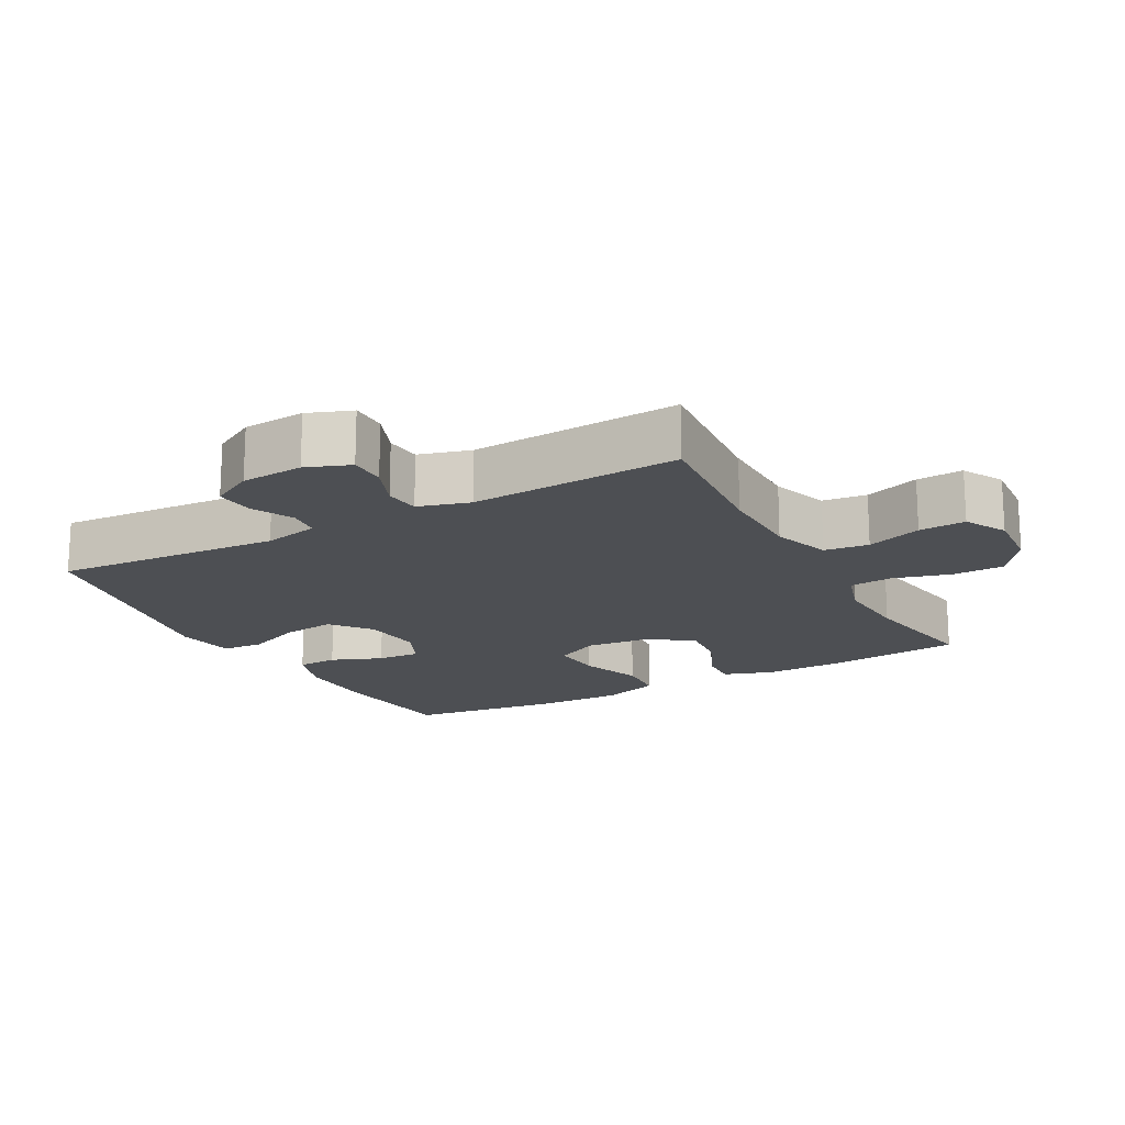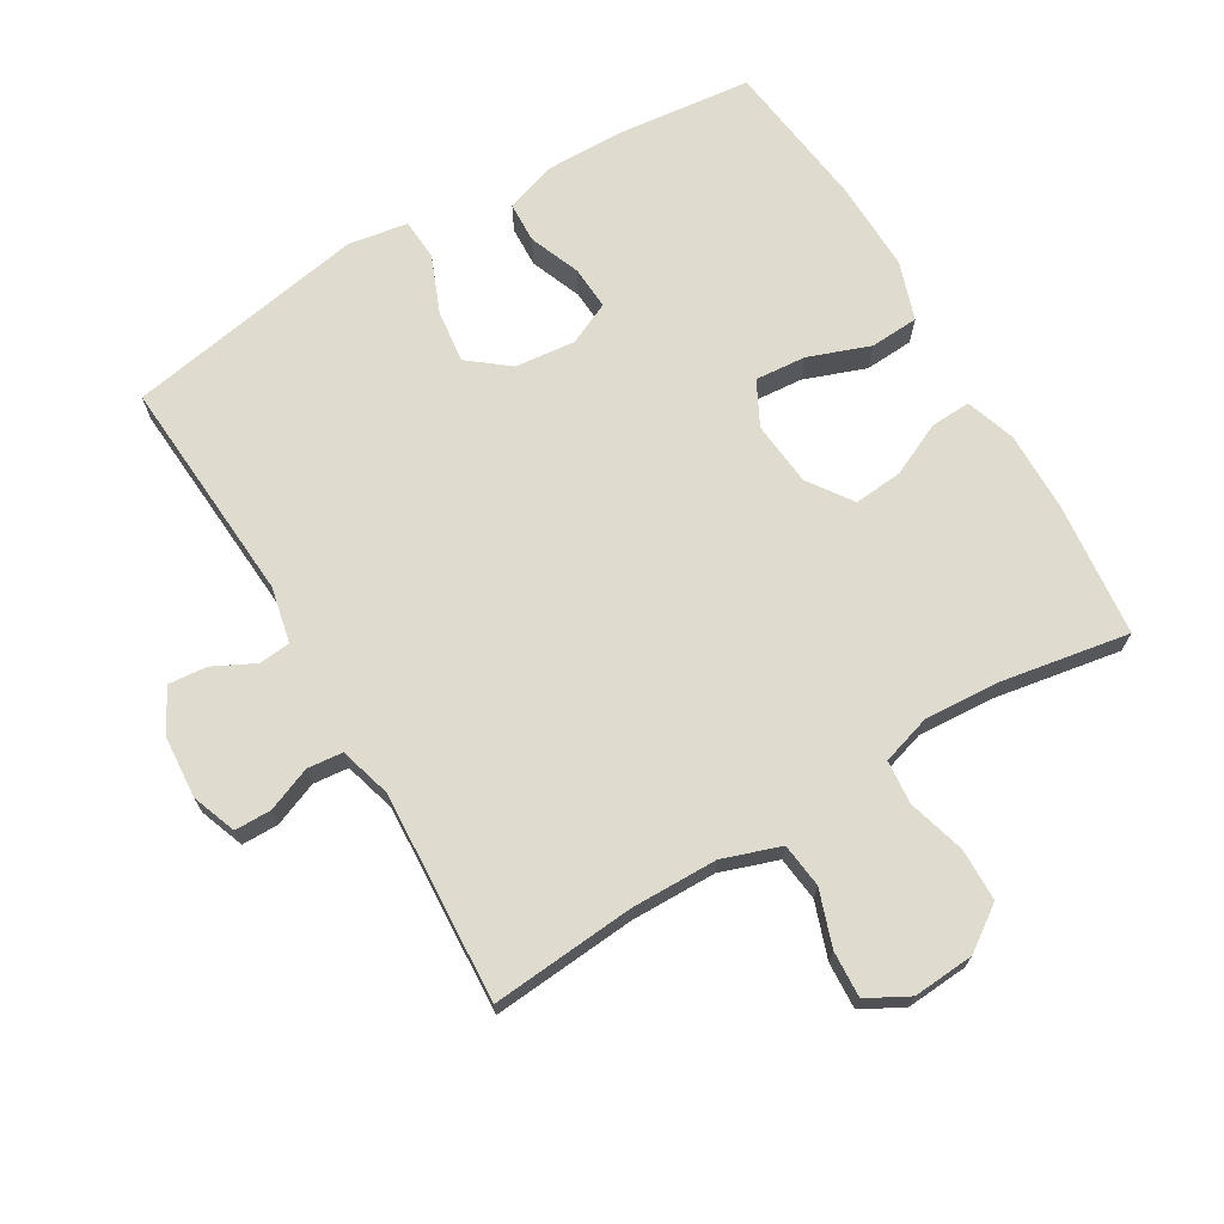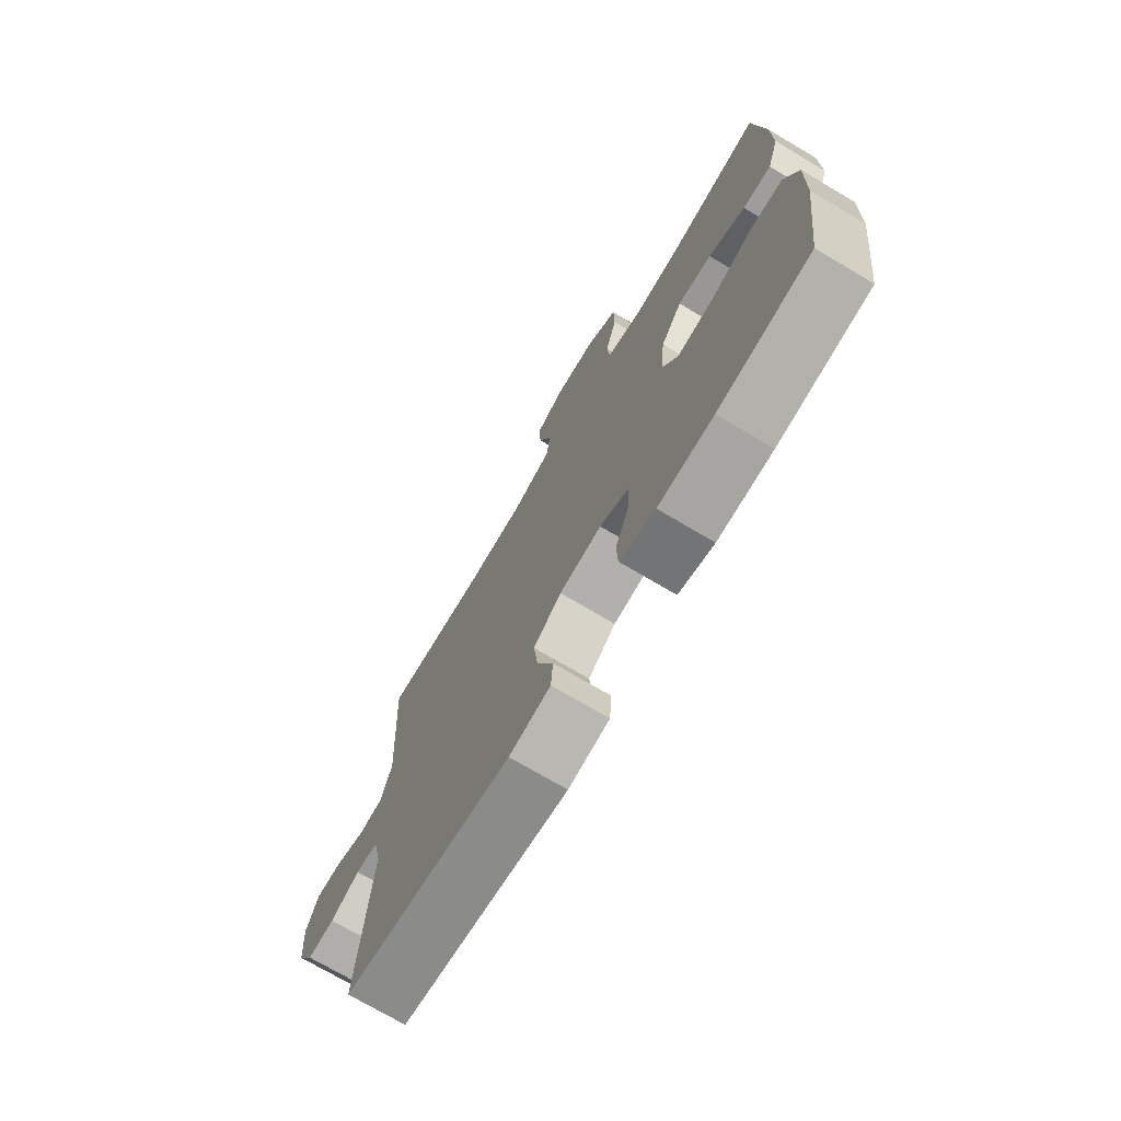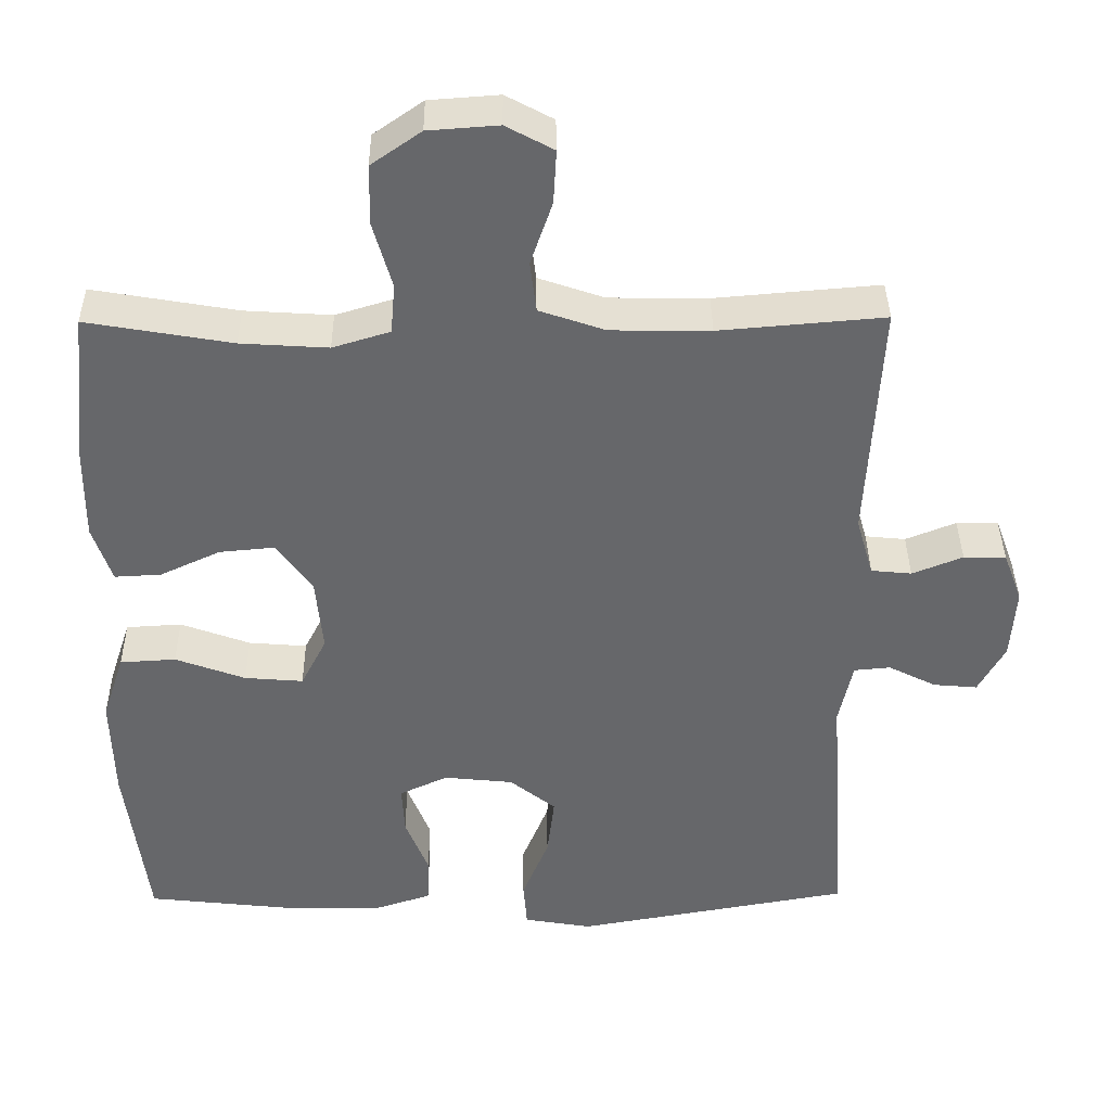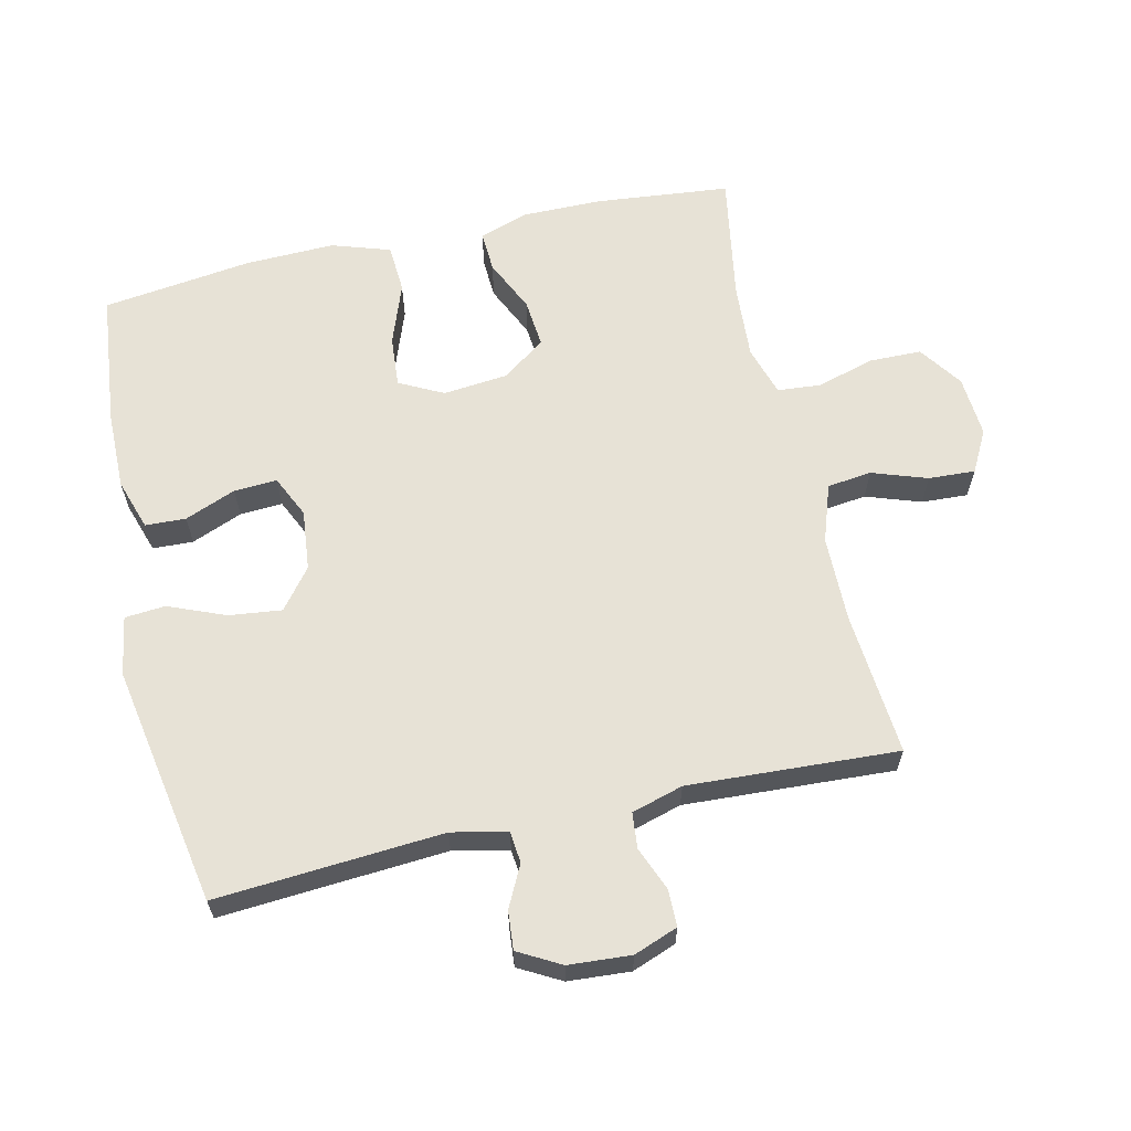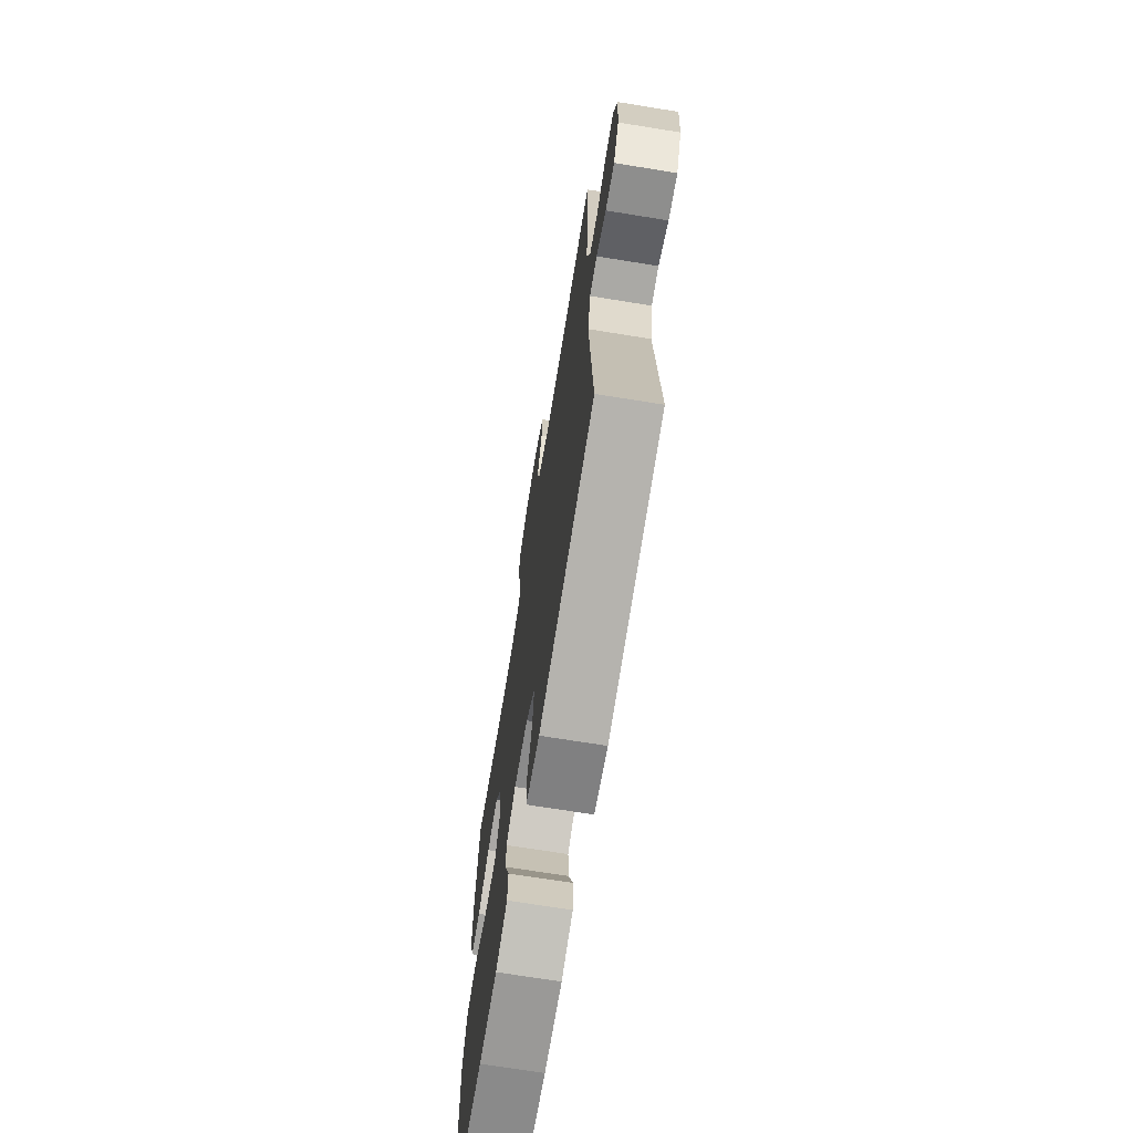
<metadata>
{"format":"obj","ext":"obj","renderer":"f3d","projection":"perspective","resolution":1024,"background":"white","views":[{"elev":-17.6,"azim":-61.4,"up":"+Y"},{"elev":70.3,"azim":-30.6,"up":"+Y"},{"elev":-73.2,"azim":59.4,"up":"+Z"},{"elev":37.9,"azim":179.4,"up":"+Z"},{"elev":63.1,"azim":-102.9,"up":"+Y"},{"elev":-69.8,"azim":-99.2,"up":"+Z"}]}
</metadata>
<code>
o path3674
v 0.5584 0.0375 -0.3005
v 0.5619 0.0375 -0.1642
v 0.5326 0.0375 -0.07537
v 0.4586 0.0375 -0.07089
v 0.3654 0.0375 -0.105
v 0.2878 0.0375 -0.1111
v 0.2537 0.0375 -0.04446
v 0.2633 0.0375 0.05361
v 0.31 0.0375 0.1201
v 0.3841 0.0375 0.1132
v 0.4642 0.0375 0.07599
v 0.5257 0.0375 0.0728
v 0.5511 0.0375 0.1483
v 0.5501 0.0375 0.2691
v 0.529 0.0375 0.4734
v 0.3361 0.0375 0.4403
v 0.2204 0.0375 0.433
v 0.1443 0.0375 0.4563
v 0.1387 0.0375 0.5225
v 0.1639 0.0375 0.6102
v 0.1625 0.0375 0.6896
v 0.0964 0.0375 0.7358
v 0.003332 0.0375 0.7426
v -0.05981 0.0375 0.7087
v -0.05593 0.0375 0.6378
v -0.02709 0.0375 0.5539
v -0.03516 0.0375 0.4863
v -0.1226 0.0375 0.4565
v -0.2541 0.0375 0.4548
v -0.4729 0.0375 0.4734
v -0.4549 0.0375 0.1535
v -0.4776 0.0375 0.07492
v -0.5314 0.0375 0.06958
v -0.5985 0.0375 0.09643
v -0.6544 0.0375 0.09604
v -0.6797 0.0375 0.02871
v -0.6728 0.0375 -0.0665
v -0.6372 0.0375 -0.1308
v -0.5789 0.0375 -0.1257
v -0.5155 0.0375 -0.09388
v -0.4673 0.0375 -0.09849
v -0.449 0.0375 -0.1829
v -0.4729 0.0375 -0.5283
v -0.1062 0.0375 -0.5933
v -0.01642 0.0375 -0.5782
v -0.01162 0.0375 -0.5165
v -0.04679 0.0375 -0.43
v -0.0564 0.0375 -0.3498
v 0.004228 0.0375 -0.3018
v 0.09635 0.0375 -0.2921
v 0.1603 0.0375 -0.3219
v 0.1567 0.0375 -0.3873
v 0.1258 0.0375 -0.465
v 0.1284 0.0375 -0.5268
v 0.2064 0.0375 -0.5521
v 0.327 0.0375 -0.5505
v 0.529 0.0375 -0.5283
v 0.5584 -0.0375 -0.3005
v 0.5619 -0.0375 -0.1642
v 0.5326 -0.0375 -0.07537
v 0.4586 -0.0375 -0.07089
v 0.3654 -0.0375 -0.105
v 0.2878 -0.0375 -0.1111
v 0.2537 -0.0375 -0.04446
v 0.2633 -0.0375 0.05361
v 0.31 -0.0375 0.1201
v 0.3841 -0.0375 0.1132
v 0.4642 -0.0375 0.07599
v 0.5257 -0.0375 0.0728
v 0.5511 -0.0375 0.1483
v 0.5501 -0.0375 0.2691
v 0.529 -0.0375 0.4734
v 0.3361 -0.0375 0.4403
v 0.2204 -0.0375 0.433
v 0.1443 -0.0375 0.4563
v 0.1387 -0.0375 0.5225
v 0.1639 -0.0375 0.6102
v 0.1625 -0.0375 0.6896
v 0.0964 -0.0375 0.7358
v 0.003332 -0.0375 0.7426
v -0.05981 -0.0375 0.7087
v -0.05593 -0.0375 0.6378
v -0.02709 -0.0375 0.5539
v -0.03516 -0.0375 0.4863
v -0.1226 -0.0375 0.4565
v -0.2541 -0.0375 0.4548
v -0.4729 -0.0375 0.4734
v -0.4549 -0.0375 0.1535
v -0.4776 -0.0375 0.07492
v -0.5314 -0.0375 0.06958
v -0.5985 -0.0375 0.09643
v -0.6544 -0.0375 0.09604
v -0.6797 -0.0375 0.02871
v -0.6728 -0.0375 -0.0665
v -0.6372 -0.0375 -0.1308
v -0.5789 -0.0375 -0.1257
v -0.5155 -0.0375 -0.09388
v -0.4673 -0.0375 -0.09849
v -0.449 -0.0375 -0.1829
v -0.4729 -0.0375 -0.5283
v -0.1062 -0.0375 -0.5933
v -0.01642 -0.0375 -0.5782
v -0.01162 -0.0375 -0.5165
v -0.04679 -0.0375 -0.43
v -0.0564 -0.0375 -0.3498
v 0.004228 -0.0375 -0.3018
v 0.09635 -0.0375 -0.2921
v 0.1603 -0.0375 -0.3219
v 0.1567 -0.0375 -0.3873
v 0.1258 -0.0375 -0.465
v 0.1284 -0.0375 -0.5268
v 0.2064 -0.0375 -0.5521
v 0.327 -0.0375 -0.5505
v 0.529 -0.0375 -0.5283
v 0.0964 0.0375 0.7358
v 0.003332 0.0375 0.7426
v -0.05981 0.0375 0.7087
v -0.05981 0.0375 0.7087
v 0.1625 0.0375 0.6896
v -0.05593 0.0375 0.6378
v 0.1639 0.0375 0.6102
v -0.02709 0.0375 0.5539
v 0.1387 0.0375 0.5225
v -0.03516 0.0375 0.4863
v -0.03516 0.0375 0.4863
v 0.1443 0.0375 0.4563
v 0.1443 0.0375 0.4563
v -0.1226 0.0375 0.4565
v -0.2541 0.0375 0.4548
v -0.4729 0.0375 0.4734
v -0.4729 0.0375 0.4734
v 0.529 0.0375 0.4734
v 0.529 0.0375 0.4734
v 0.3361 0.0375 0.4403
v 0.2204 0.0375 0.433
v 0.5501 0.0375 0.2691
v -0.4549 0.0375 0.1535
v 0.5511 0.0375 0.1483
v -0.4776 0.0375 0.07492
v -0.4776 0.0375 0.07492
v 0.5257 0.0375 0.0728
v 0.5257 0.0375 0.0728
v 0.31 0.0375 0.1201
v 0.31 0.0375 0.1201
v 0.3841 0.0375 0.1132
v 0.2633 0.0375 0.05361
v 0.4642 0.0375 0.07599
v -0.5314 0.0375 0.06958
v -0.5985 0.0375 0.09643
v -0.6544 0.0375 0.09604
v -0.6544 0.0375 0.09604
v -0.6797 0.0375 0.02871
v 0.2537 0.0375 -0.04446
v -0.6728 0.0375 -0.0665
v 0.2878 0.0375 -0.1111
v 0.2878 0.0375 -0.1111
v -0.6372 0.0375 -0.1308
v -0.6372 0.0375 -0.1308
v 0.5326 0.0375 -0.07537
v 0.5326 0.0375 -0.07537
v 0.4586 0.0375 -0.07089
v 0.3654 0.0375 -0.105
v 0.5619 0.0375 -0.1642
v -0.5155 0.0375 -0.09388
v -0.4673 0.0375 -0.09849
v -0.4673 0.0375 -0.09849
v -0.5789 0.0375 -0.1257
v -0.449 0.0375 -0.1829
v 0.5584 0.0375 -0.3005
v 0.09635 0.0375 -0.2921
v 0.1603 0.0375 -0.3219
v 0.1603 0.0375 -0.3219
v 0.004228 0.0375 -0.3018
v -0.0564 0.0375 -0.3498
v 0.1567 0.0375 -0.3873
v -0.04679 0.0375 -0.43
v 0.1258 0.0375 -0.465
v -0.01162 0.0375 -0.5165
v 0.1284 0.0375 -0.5268
v 0.1284 0.0375 -0.5268
v 0.529 0.0375 -0.5283
v 0.529 0.0375 -0.5283
v -0.4729 0.0375 -0.5283
v -0.4729 0.0375 -0.5283
v -0.01642 0.0375 -0.5782
v -0.01642 0.0375 -0.5782
v 0.2064 0.0375 -0.5521
v 0.327 0.0375 -0.5505
v -0.1062 0.0375 -0.5933
v 0.0964 -0.0375 0.7358
v 0.003332 -0.0375 0.7426
v -0.05981 -0.0375 0.7087
v -0.05981 -0.0375 0.7087
v 0.1625 -0.0375 0.6896
v -0.05593 -0.0375 0.6378
v 0.1639 -0.0375 0.6102
v -0.02709 -0.0375 0.5539
v 0.1387 -0.0375 0.5225
v -0.03516 -0.0375 0.4863
v -0.03516 -0.0375 0.4863
v 0.1443 -0.0375 0.4563
v 0.1443 -0.0375 0.4563
v -0.1226 -0.0375 0.4565
v -0.2541 -0.0375 0.4548
v -0.4729 -0.0375 0.4734
v -0.4729 -0.0375 0.4734
v 0.529 -0.0375 0.4734
v 0.529 -0.0375 0.4734
v 0.3361 -0.0375 0.4403
v 0.2204 -0.0375 0.433
v 0.5501 -0.0375 0.2691
v -0.4549 -0.0375 0.1535
v 0.5511 -0.0375 0.1483
v -0.4776 -0.0375 0.07492
v -0.4776 -0.0375 0.07492
v 0.5257 -0.0375 0.0728
v 0.5257 -0.0375 0.0728
v 0.31 -0.0375 0.1201
v 0.31 -0.0375 0.1201
v 0.3841 -0.0375 0.1132
v 0.2633 -0.0375 0.05361
v 0.4642 -0.0375 0.07599
v -0.5314 -0.0375 0.06958
v -0.5985 -0.0375 0.09643
v -0.6544 -0.0375 0.09604
v -0.6544 -0.0375 0.09604
v -0.6797 -0.0375 0.02871
v 0.2537 -0.0375 -0.04446
v -0.6728 -0.0375 -0.0665
v 0.2878 -0.0375 -0.1111
v 0.2878 -0.0375 -0.1111
v -0.6372 -0.0375 -0.1308
v -0.6372 -0.0375 -0.1308
v 0.5326 -0.0375 -0.07537
v 0.5326 -0.0375 -0.07537
v 0.4586 -0.0375 -0.07089
v 0.3654 -0.0375 -0.105
v 0.5619 -0.0375 -0.1642
v -0.5155 -0.0375 -0.09388
v -0.4673 -0.0375 -0.09849
v -0.4673 -0.0375 -0.09849
v -0.5789 -0.0375 -0.1257
v -0.449 -0.0375 -0.1829
v 0.5584 -0.0375 -0.3005
v 0.09635 -0.0375 -0.2921
v 0.1603 -0.0375 -0.3219
v 0.1603 -0.0375 -0.3219
v 0.004228 -0.0375 -0.3018
v -0.0564 -0.0375 -0.3498
v 0.1567 -0.0375 -0.3873
v -0.04679 -0.0375 -0.43
v 0.1258 -0.0375 -0.465
v -0.01162 -0.0375 -0.5165
v 0.1284 -0.0375 -0.5268
v 0.1284 -0.0375 -0.5268
v 0.529 -0.0375 -0.5283
v 0.529 -0.0375 -0.5283
v -0.4729 -0.0375 -0.5283
v -0.4729 -0.0375 -0.5283
v -0.01642 -0.0375 -0.5782
v -0.01642 -0.0375 -0.5782
v 0.2064 -0.0375 -0.5521
v 0.327 -0.0375 -0.5505
v -0.1062 -0.0375 -0.5933
f 228 245 230
f 246 250 263
f 262 250 252
f 210 218 209
f 191 195 190
f 214 239 240
f 244 263 256
f 262 252 254
f 239 223 229
f 225 227 224
f 258 249 243
f 253 264 260
f 251 264 253
f 239 229 242
f 212 204 205
f 190 195 196
f 196 197 198
f 192 195 191
f 194 190 196
f 221 248 228
f 230 246 237
f 209 218 220
f 212 248 221
f 223 239 214
f 210 201 218
f 211 220 213
f 207 209 211
f 249 248 243
f 237 246 244
f 213 222 216
f 236 238 234
f 214 248 212
f 264 251 258
f 229 223 227
f 258 251 249
f 224 227 223
f 230 245 246
f 197 196 195
f 214 240 248
f 203 212 221
f 218 201 221
f 201 199 203
f 248 245 228
f 237 244 238
f 198 199 201
f 213 220 222
f 204 212 203
f 263 250 262
f 232 242 229
f 243 248 240
f 237 238 236
f 209 220 211
f 244 246 263
f 201 203 221
f 197 199 198
f 22 23 80 79
f 23 118 193 80
f 21 22 79 78
f 24 25 82 81
f 20 21 78 77
f 25 26 83 82
f 19 20 77 76
f 26 125 200 83
f 127 19 76 202
f 27 28 85 84
f 29 131 206 86
f 133 16 73 208
f 28 29 86 85
f 17 18 75 74
f 16 17 74 73
f 14 15 72 71
f 30 31 88 87
f 13 14 71 70
f 31 140 215 88
f 142 13 70 217
f 144 10 67 219
f 8 9 66 65
f 11 12 69 68
f 10 11 68 67
f 33 34 91 90
f 34 151 226 91
f 35 36 93 92
f 32 33 90 89
f 7 8 65 64
f 36 37 94 93
f 156 7 64 231
f 37 158 233 94
f 160 4 61 235
f 4 5 62 61
f 2 3 60 59
f 40 166 241 97
f 39 40 97 96
f 38 39 96 95
f 41 42 99 98
f 5 6 63 62
f 1 2 59 58
f 50 172 247 107
f 49 50 107 106
f 48 49 106 105
f 51 52 109 108
f 47 48 105 104
f 52 53 110 109
f 46 47 104 103
f 53 180 255 110
f 182 1 58 257
f 42 184 259 99
f 186 46 103 261
f 54 55 112 111
f 56 57 114 113
f 55 56 113 112
f 44 45 102 101
f 43 44 101 100
f 153 155 170
f 171 188 175
f 187 177 175
f 135 134 143
f 116 115 120
f 139 165 164
f 169 181 188
f 187 179 177
f 164 154 148
f 150 149 152
f 183 168 174
f 178 185 189
f 176 178 189
f 164 167 154
f 137 130 129
f 115 121 120
f 121 123 122
f 117 116 120
f 119 121 115
f 146 153 173
f 155 162 171
f 134 145 143
f 137 146 173
f 148 139 164
f 135 143 126
f 136 138 145
f 132 136 134
f 174 168 173
f 162 169 171
f 138 141 147
f 161 159 163
f 139 137 173
f 189 183 176
f 154 152 148
f 183 174 176
f 149 148 152
f 155 171 170
f 122 120 121
f 139 173 165
f 128 146 137
f 143 146 126
f 126 128 124
f 173 153 170
f 162 163 169
f 123 126 124
f 138 147 145
f 129 128 137
f 188 187 175
f 157 154 167
f 168 165 173
f 162 161 163
f 134 136 145
f 169 188 171
f 126 146 128
f 122 123 124

</code>
